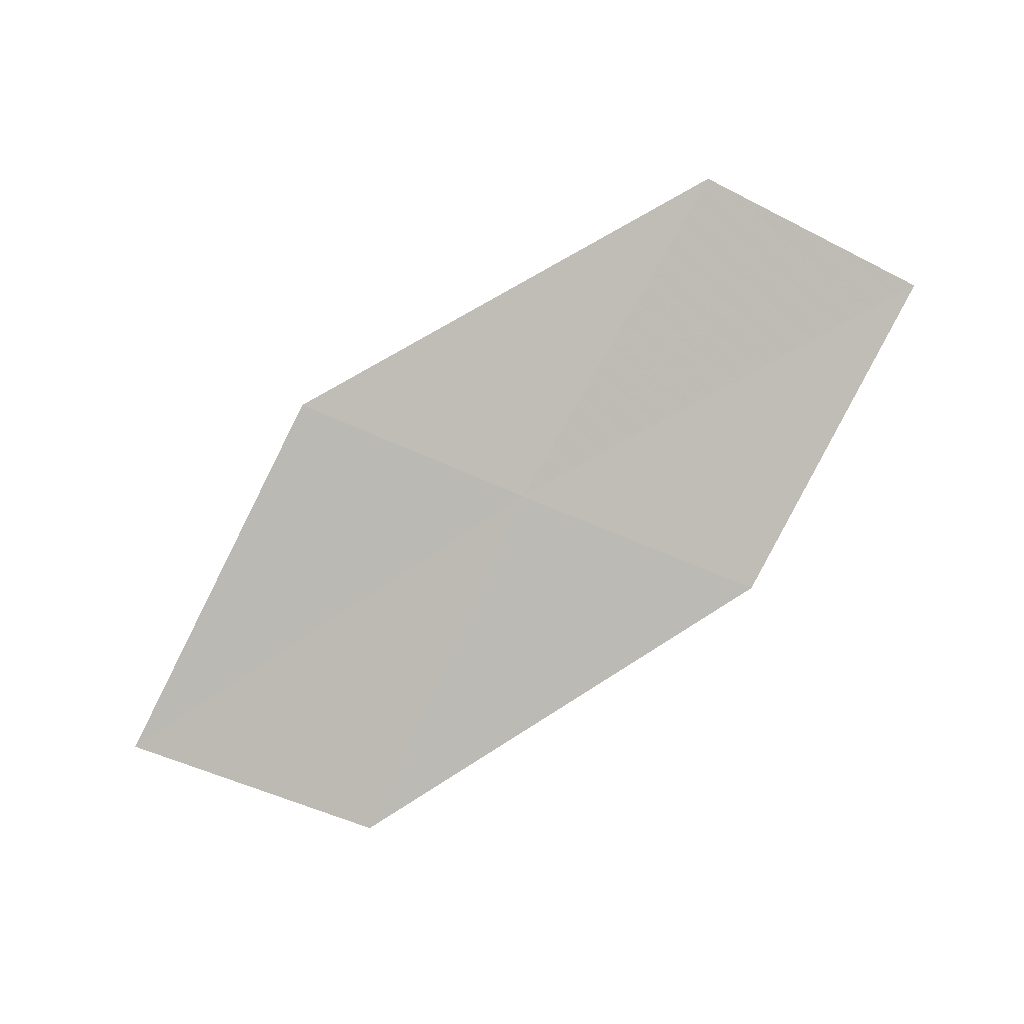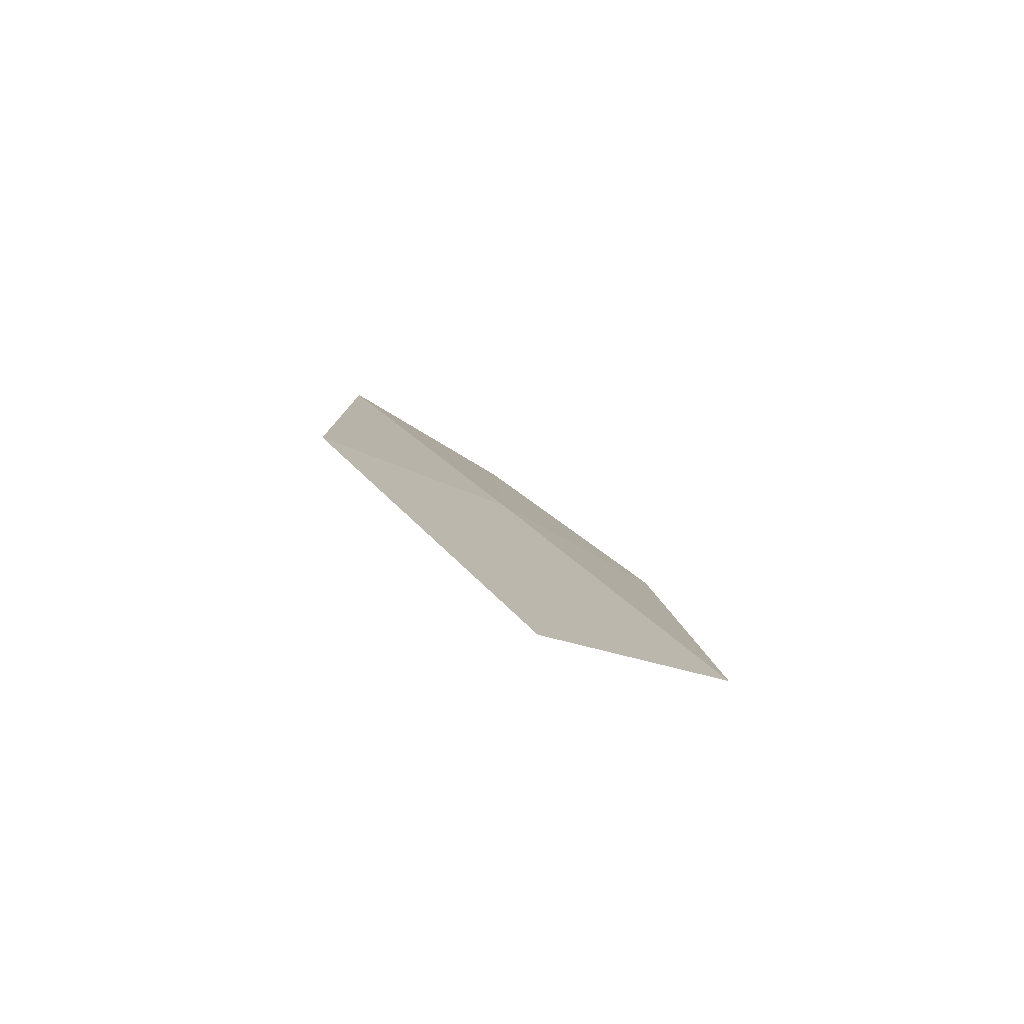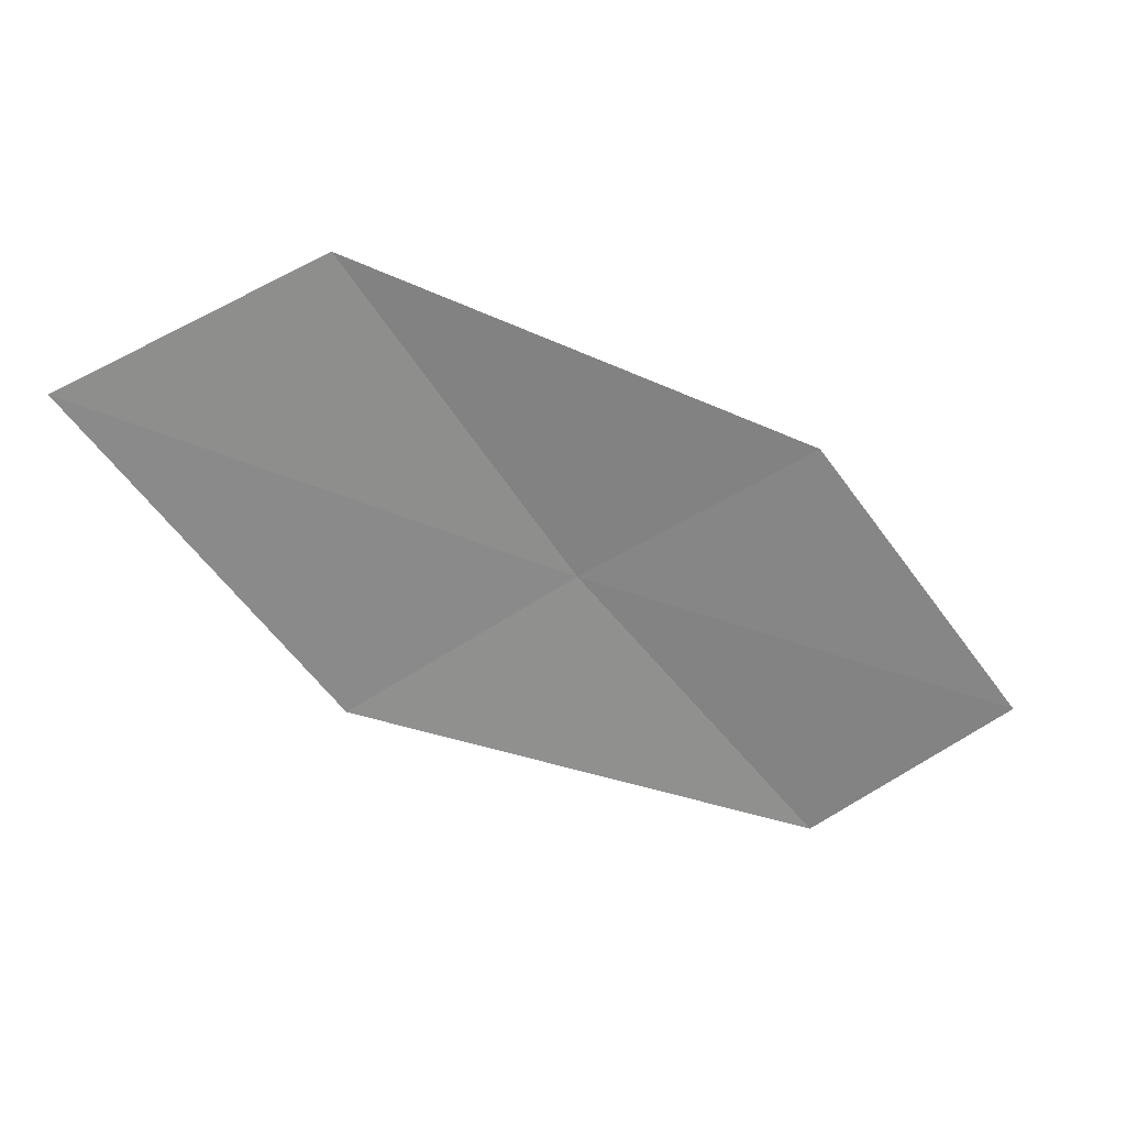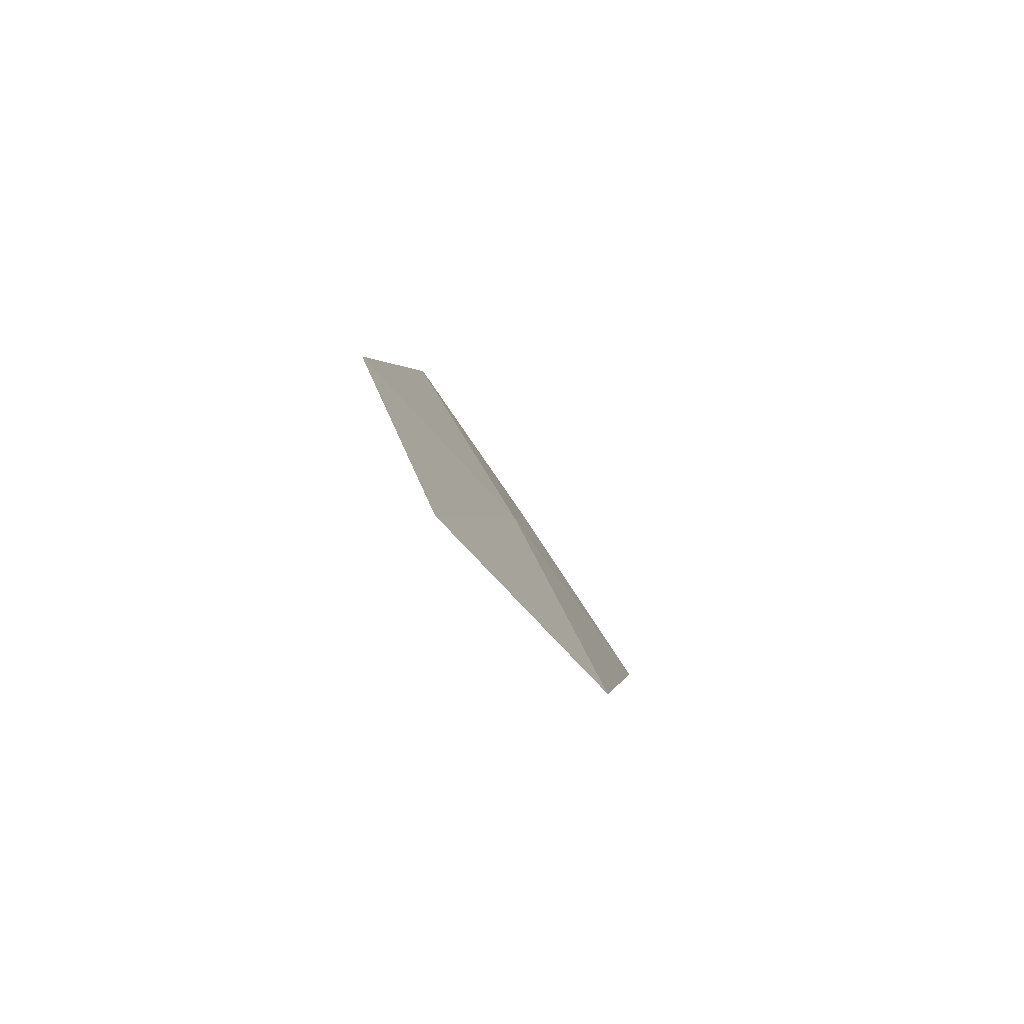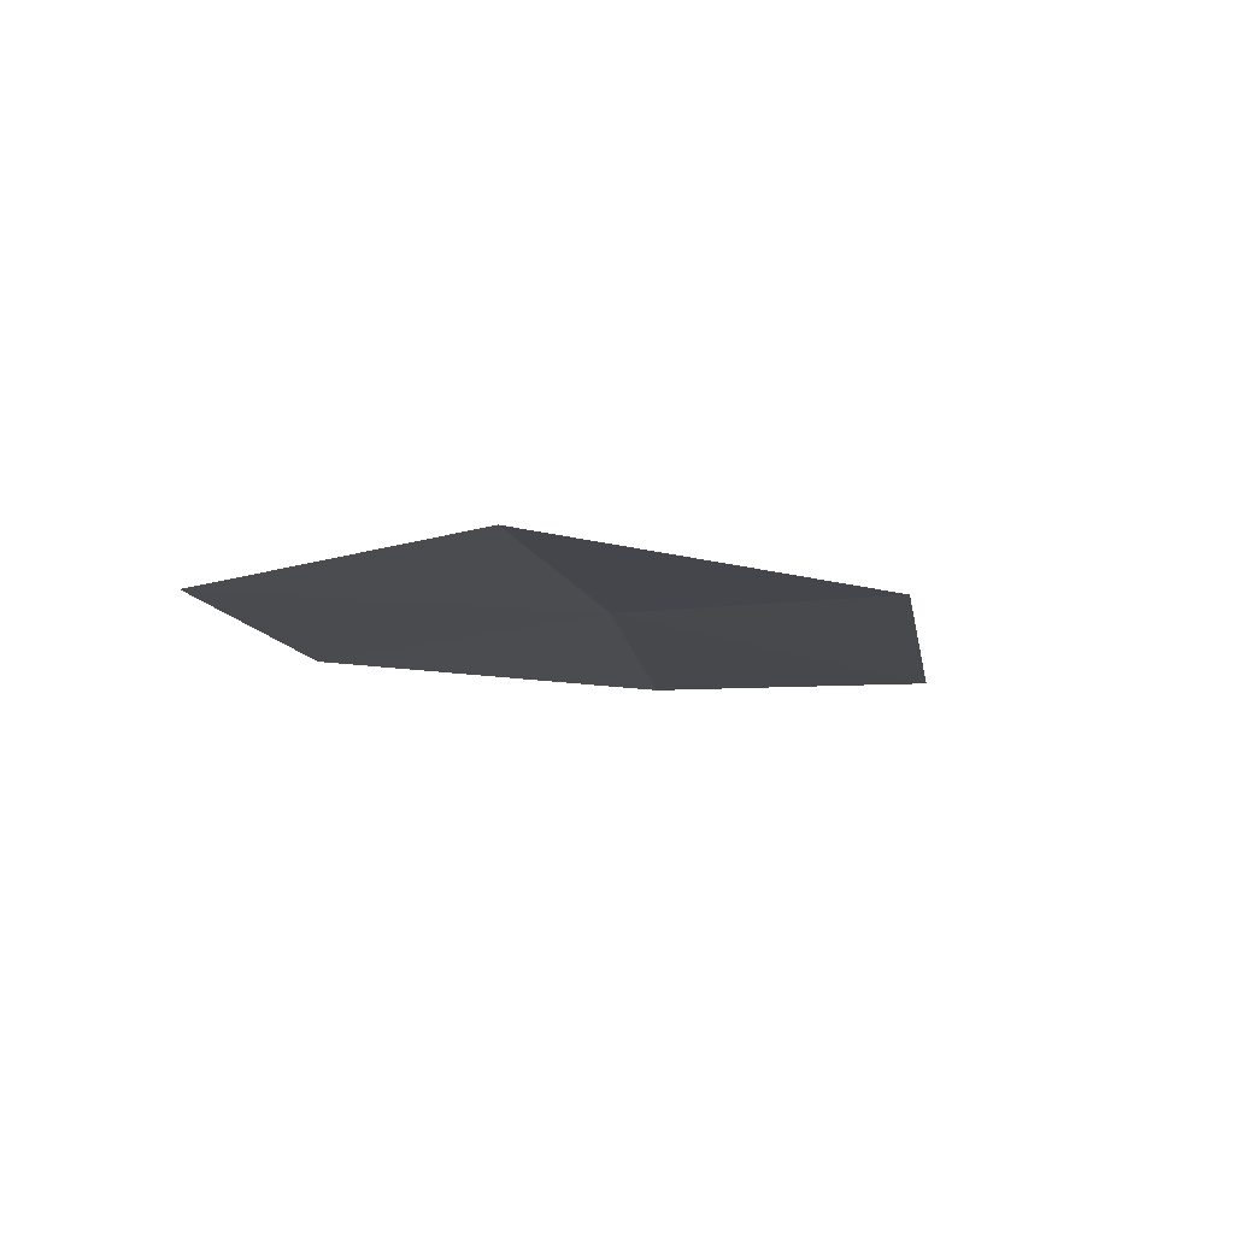
<metadata>
{"format":"obj","ext":"obj","renderer":"f3d","projection":"perspective","resolution":1024,"background":"white","views":[{"elev":57.8,"azim":174.4,"up":"+Z"},{"elev":-14.3,"azim":103.9,"up":"+Z"},{"elev":-7.0,"azim":-173.7,"up":"+Y"},{"elev":-15.7,"azim":-61.3,"up":"+Y"},{"elev":24.2,"azim":-28.0,"up":"+Z"}]}
</metadata>
<code>
v 4.107 1.166 24.94
v 4.552 0.9177 24.98
v 3.68 0.6985 25.36
v 4.981 1.442 24.5
v 4.484 1.681 24.49
v 3.282 0.9307 25.25
v 3.652 1.385 24.86
f 1 3 2
f 1 2 4
f 1 4 5
f 1 6 3
f 1 7 6
f 1 5 7

</code>
